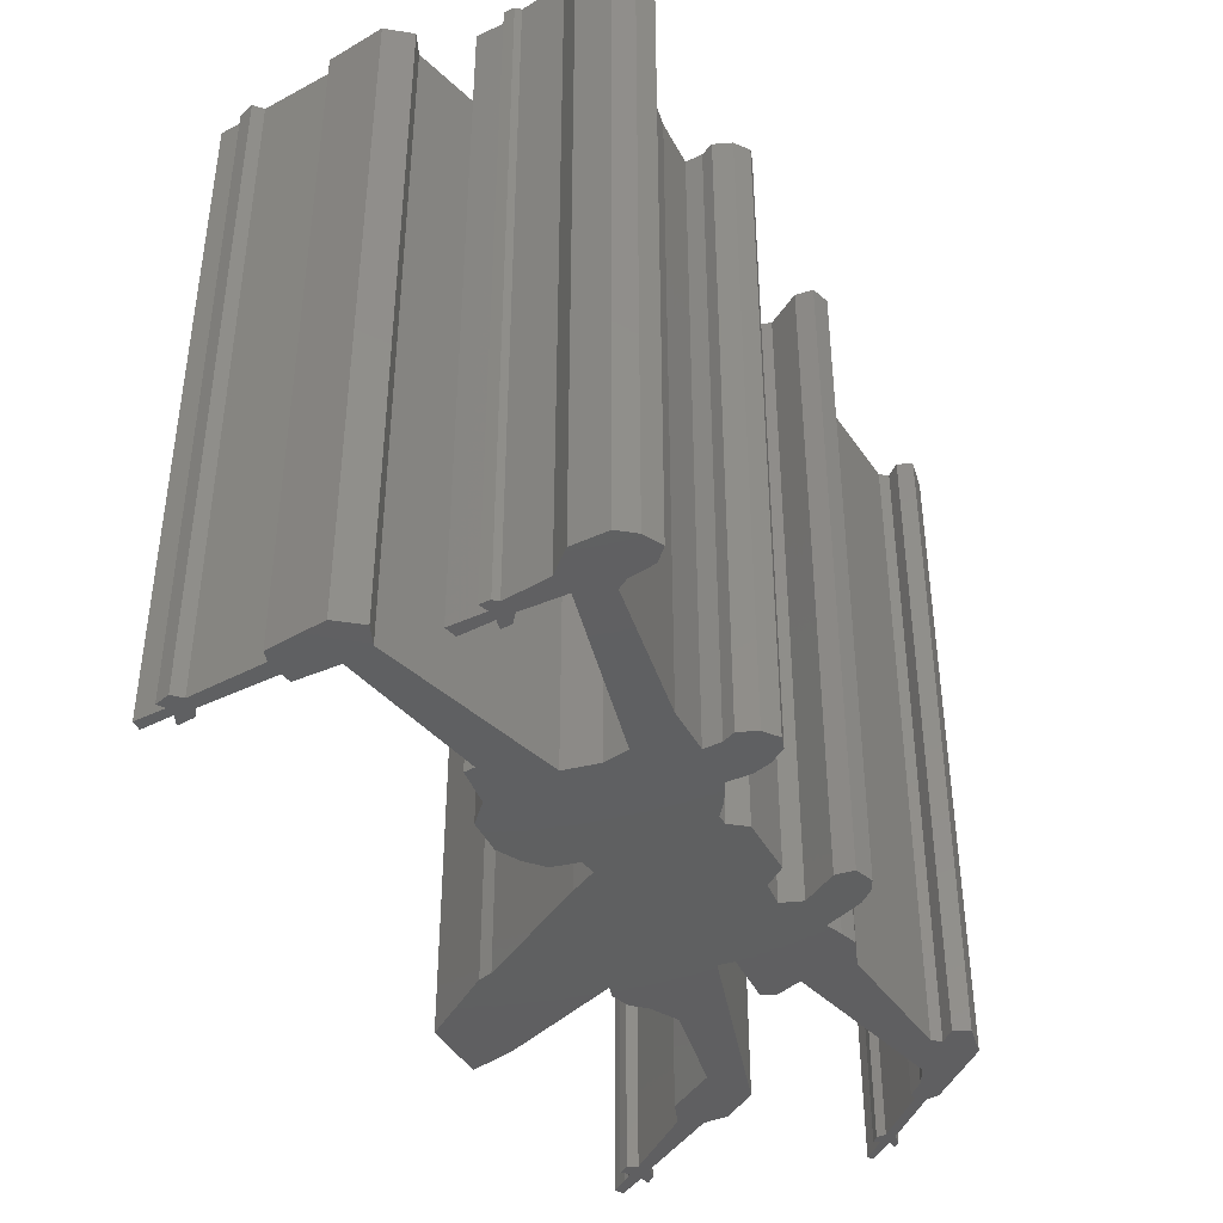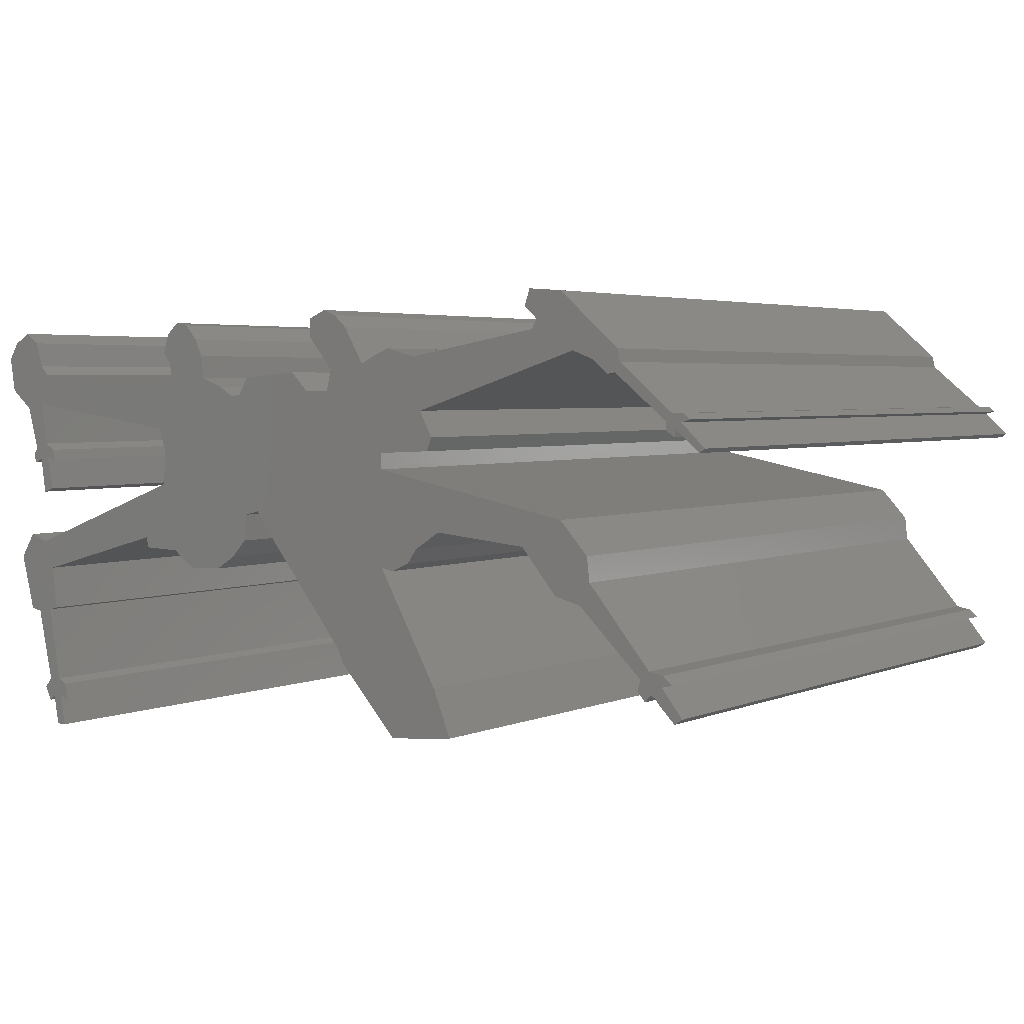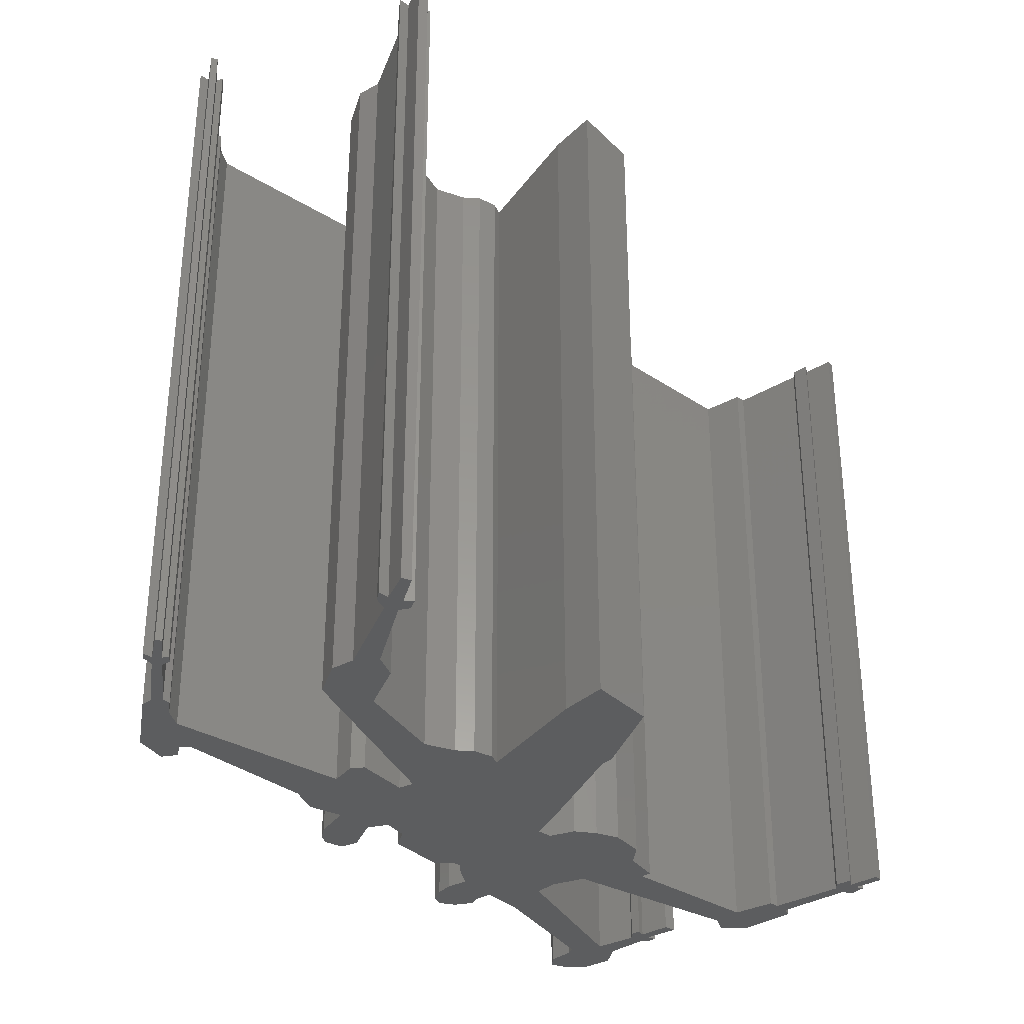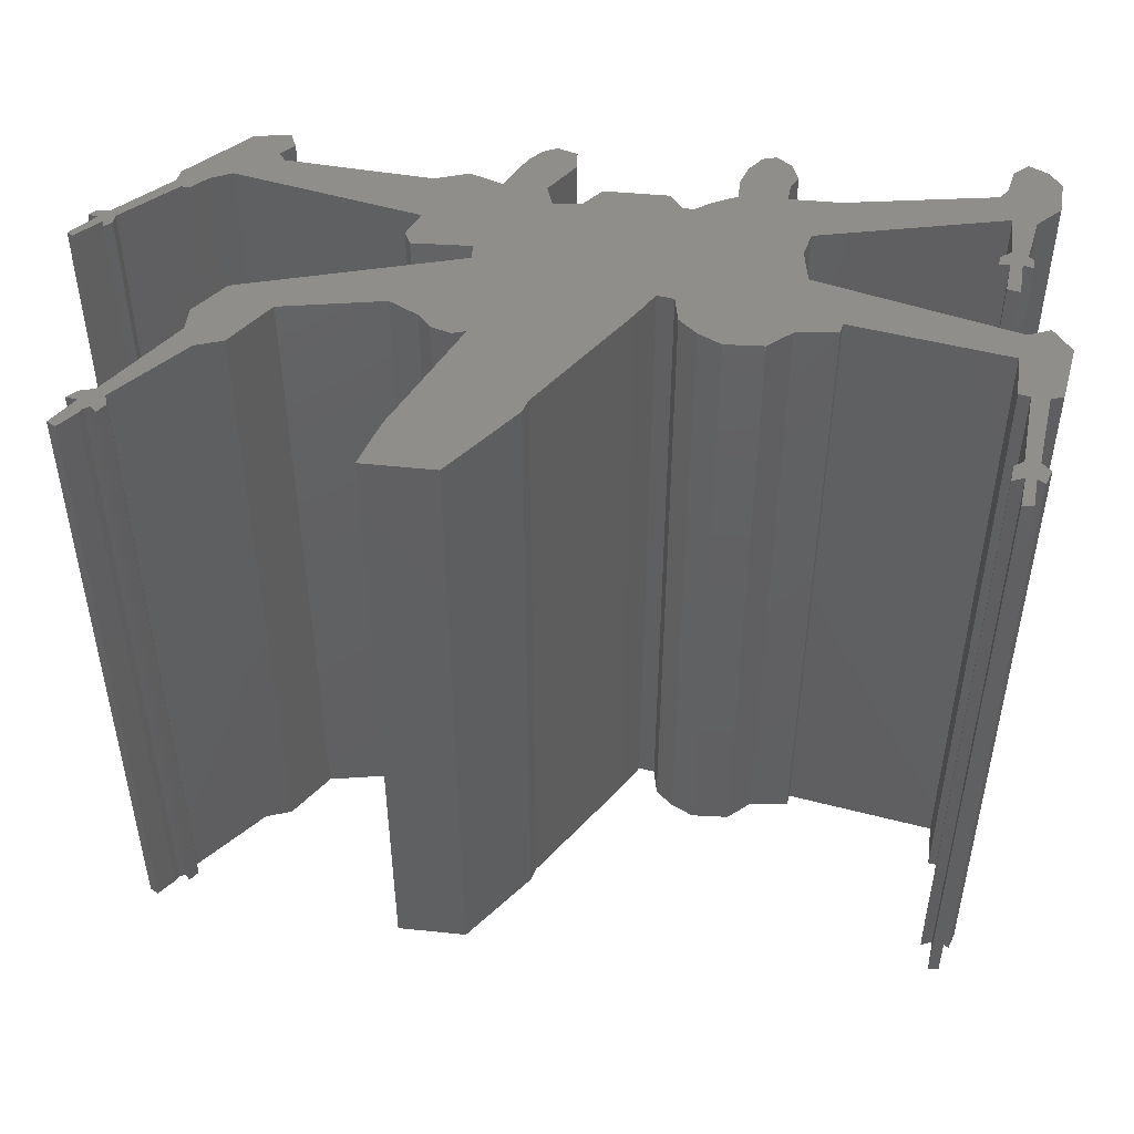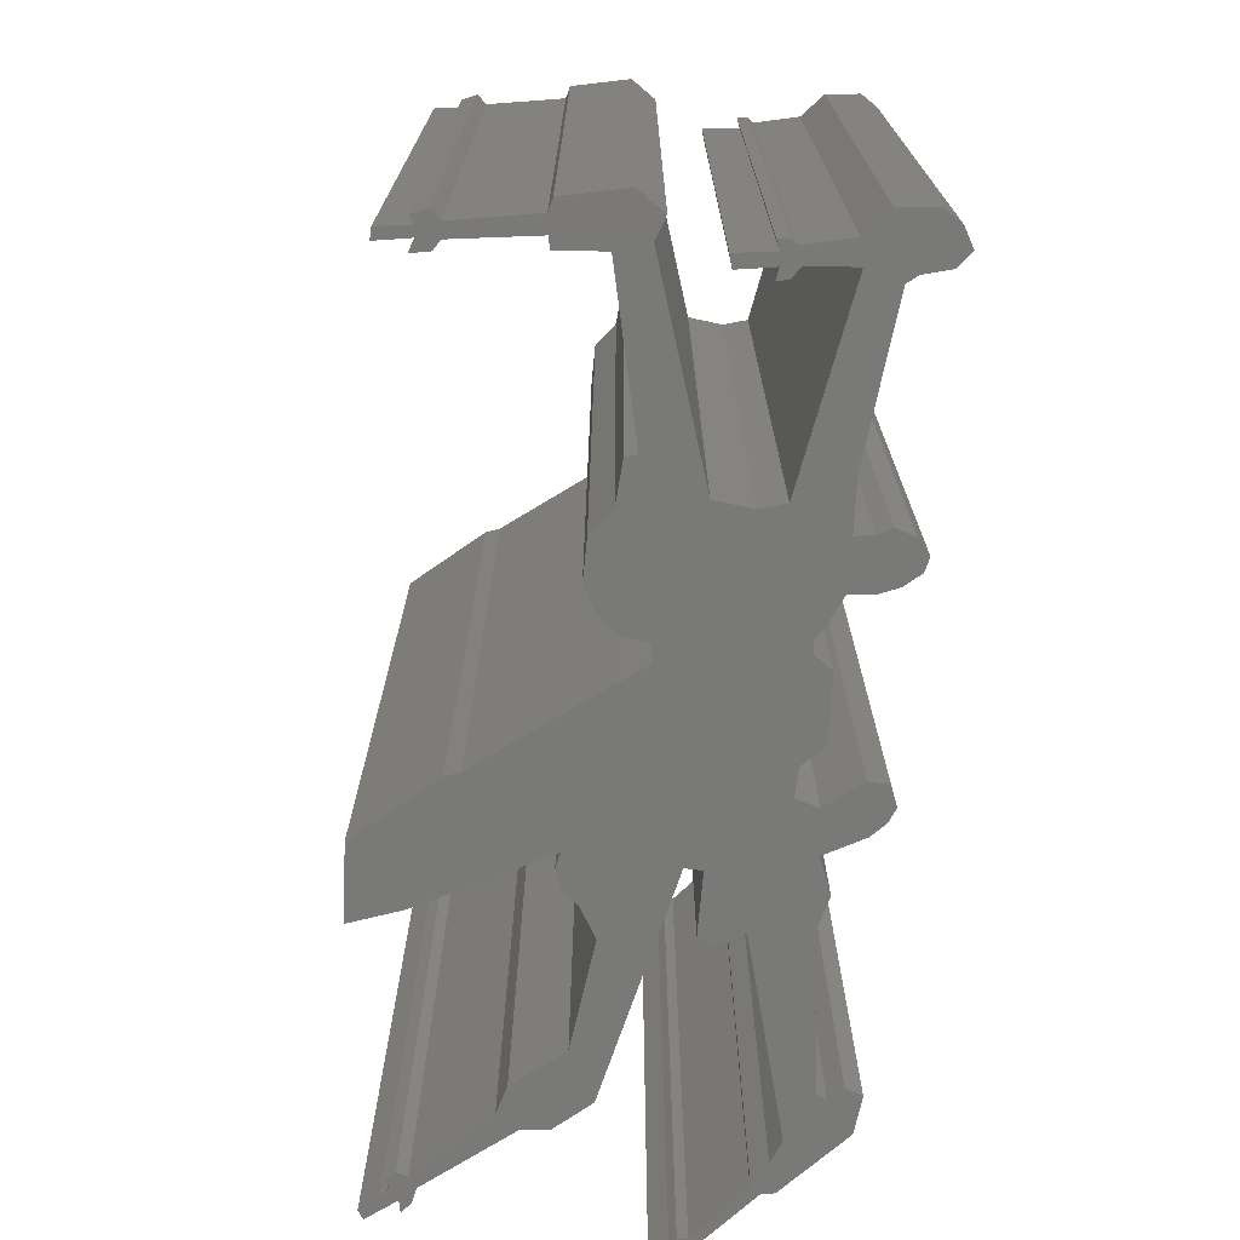
<metadata>
{"format":"stl","ext":"stl","renderer":"f3d","projection":"perspective","resolution":1024,"background":"white","views":[{"elev":-40.5,"azim":111.0,"up":"+Z"},{"elev":3.5,"azim":-144.4,"up":"+Y"},{"elev":-31.7,"azim":-58.8,"up":"+Z"},{"elev":47.9,"azim":1.2,"up":"+Z"},{"elev":-72.0,"azim":82.2,"up":"+Z"}]}
</metadata>
<code>
# stl→obj: 262 verts, 520 faces
v -0.731 -0.2766 0
v -0.8692 -0.2173 0
v -0.6322 -0.2568 0
v -1.936 1.719 0
v -1.897 1.6 0
v -1.995 1.511 0
v 2.776 -1.482 0
v 2.845 -1.492 0
v 2.805 -1.719 0
v -3.003 -0.9285 0
v -2.914 -0.9878 0
v -2.953 -1.008 0
v -0.9878 0.8791 0
v -0.6914 1.324 0
v -0.5729 1.274 0
v -0.1185 1.017 0
v -0.4544 1.215 0
v -0.158 1.175 0
v -0.6322 0.5729 0
v -0.09878 1.61 0
v 0.03951 1.551 0
v 0.03951 1.413 0
v -0.1976 1.571 0
v -0.2963 1.482 0
v 1.442 -0.2272 0
v 0.9878 -0.3457 0
v 0.8297 -0.2469 0
v -0.9483 -0.1087 0
v 0.8297 0.9779 0
v 0.9483 1.047 0
v 1.541 0.5433 0
v 0.7507 0.9878 0
v 0.2173 1.156 0
v 0.6717 1.116 0
v 2.845 -0.4346 0
v 3.092 -0.7803 0
v 3.003 -0.8001 0
v 0.07902 1.017 0
v 2.963 0.4544 0
v 3.042 0.5038 0
v 3.032 0.4247 0
v 1.462 1.096 0
v 1.6 0.7211 0
v 1.126 1.116 0
v 1.146 1.284 0
v 1.304 1.521 0
v 1.403 1.541 0
v 1.501 1.452 0
v 1.205 1.413 0
v 1.541 1.314 0
v 1.482 1.225 0
v 2.944 1.215 0
v 3.102 0.8692 0
v 2.944 0.9088 0
v 2.805 0.4544 0
v 2.825 0.5334 0
v 2.884 0.4643 0
v 3.319 1.274 0
v 3.24 1.403 0
v 3.003 1.403 0
v 3.111 1.482 0
v 3.279 1.017 0
v 2.904 0.5828 0
v 2.924 0.1877 0
v 2.835 0.2173 0
v 3.013 0.5433 0
v 0.6914 0.07902 0
v 1.561 0.2865 0
v 1.264 -0.3556 0
v 2.884 1.146 0
v 1.818 1.067 0
v 1.758 -0.1383 0
v 1.738 -0.2173 0
v 3.2 -0.3556 0
v 2.884 -0.7803 0
v 2.924 -0.2173 0
v 3.082 -0.1679 0
v 2.687 -1.511 0
v 2.716 -1.383 0
v 2.786 -1.343 0
v 2.884 -1.353 0
v 2.944 -1.422 0
v 2.894 -1.531 0
v 2.726 -1.719 0
v 2.805 -0.7606 0
v 0.7112 -0.1185 0
v -0.2173 -0.8791 0
v 0.4346 -0.07902 0
v 0.5729 0.1087 0
v -0.6322 0.4544 0
v -0.731 -1.492 0
v -1.245 -1.442 0
v -1.106 -1.096 0
v -0.2568 -0.9779 0
v -1.047 0.5927 0
v -1.087 0.6914 0
v -2.153 -0.3754 0
v -2.43 -0.2667 0
v -2.41 -0.0889 0
v -2.351 -0.4247 0
v -2.193 0.1482 0
v -3.082 -0.9088 0
v -3.013 -0.8495 0
v -2.983 -1.047 0
v -2.815 -0.968 0
v -2.874 -1.037 0
v -3.102 -1.166 0
v -3.161 -1.126 0
v -2.835 -0.889 0
v -2.904 -0.8297 0
v -2.193 1.699 0
v -2.292 1.294 0
v -1.956 1.442 0
v -2.667 1.215 0
v -2.647 1.304 0
v -2.568 1.136 0
v -1.877 -0.04939 0
v -1.146 0.01975 0
v -0.9285 1.264 0
v -2.627 1.146 0
v -2.45 1.235 0
v -3.102 0.7705 0
v -3.279 0.6223 0
v -3.141 0.8199 0
v -3.072 0.8791 0
v -3.032 0.7606 0
v -3.092 0.7211 0
v -3.023 0.8297 0
v -3.21 0.8396 0
v -3.161 0.8791 0
v -3.319 0.6519 0
v -0.6322 -0.2568 5
v -0.8692 -0.2173 5
v -0.731 -0.2766 5
v -1.995 1.511 5
v -1.897 1.6 5
v -1.936 1.719 5
v 2.805 -1.719 5
v 2.845 -1.492 5
v 2.776 -1.482 5
v -2.953 -1.008 5
v -2.914 -0.9878 5
v -3.003 -0.9285 5
v -0.5729 1.274 5
v -0.6914 1.324 5
v -0.9878 0.8791 5
v -0.158 1.175 5
v -0.4544 1.215 5
v -0.1185 1.017 5
v -0.6322 0.5729 5
v 0.03951 1.413 5
v 0.03951 1.551 5
v -0.09878 1.61 5
v -0.1976 1.571 5
v -0.2963 1.482 5
v 0.8297 -0.2469 5
v 0.9878 -0.3457 5
v 1.442 -0.2272 5
v -0.9483 -0.1087 5
v 1.541 0.5433 5
v 0.9483 1.047 5
v 0.8297 0.9779 5
v 0.6717 1.116 5
v 0.2173 1.156 5
v 0.7507 0.9878 5
v 3.003 -0.8001 5
v 3.092 -0.7803 5
v 2.845 -0.4346 5
v 0.07902 1.017 5
v 3.032 0.4247 5
v 3.042 0.5038 5
v 2.963 0.4544 5
v 1.126 1.116 5
v 1.6 0.7211 5
v 1.462 1.096 5
v 1.146 1.284 5
v 1.501 1.452 5
v 1.403 1.541 5
v 1.304 1.521 5
v 1.205 1.413 5
v 1.482 1.225 5
v 1.541 1.314 5
v 2.944 0.9088 5
v 3.102 0.8692 5
v 2.944 1.215 5
v 2.884 0.4643 5
v 2.825 0.5334 5
v 2.805 0.4544 5
v 3.24 1.403 5
v 3.319 1.274 5
v 3.111 1.482 5
v 3.003 1.403 5
v 3.279 1.017 5
v 2.904 0.5828 5
v 2.835 0.2173 5
v 2.924 0.1877 5
v 3.013 0.5433 5
v 1.561 0.2865 5
v 0.6914 0.07902 5
v 1.264 -0.3556 5
v 1.818 1.067 5
v 2.884 1.146 5
v 1.738 -0.2173 5
v 1.758 -0.1383 5
v 3.2 -0.3556 5
v 2.884 -0.7803 5
v 3.082 -0.1679 5
v 2.924 -0.2173 5
v 2.716 -1.383 5
v 2.687 -1.511 5
v 2.786 -1.343 5
v 2.944 -1.422 5
v 2.884 -1.353 5
v 2.894 -1.531 5
v 2.726 -1.719 5
v 2.805 -0.7606 5
v 0.7112 -0.1185 5
v 0.4346 -0.07902 5
v -0.2173 -0.8791 5
v 0.5729 0.1087 5
v -0.6322 0.4544 5
v -1.106 -1.096 5
v -1.245 -1.442 5
v -0.731 -1.492 5
v -0.2568 -0.9779 5
v -1.087 0.6914 5
v -1.047 0.5927 5
v -2.41 -0.0889 5
v -2.43 -0.2667 5
v -2.153 -0.3754 5
v -2.351 -0.4247 5
v -2.193 0.1482 5
v -3.013 -0.8495 5
v -3.082 -0.9088 5
v -2.983 -1.047 5
v -2.874 -1.037 5
v -2.815 -0.968 5
v -3.161 -1.126 5
v -3.102 -1.166 5
v -2.835 -0.889 5
v -2.904 -0.8297 5
v -2.292 1.294 5
v -2.193 1.699 5
v -1.956 1.442 5
v -2.568 1.136 5
v -2.647 1.304 5
v -2.667 1.215 5
v -1.877 -0.04939 5
v -1.146 0.01975 5
v -0.9285 1.264 5
v -2.627 1.146 5
v -2.45 1.235 5
v -3.141 0.8199 5
v -3.279 0.6223 5
v -3.102 0.7705 5
v -3.072 0.8791 5
v -3.092 0.7211 5
v -3.032 0.7606 5
v -3.023 0.8297 5
v -3.161 0.8791 5
v -3.21 0.8396 5
v -3.319 0.6519 5
f 1 2 3
f 4 5 6
f 7 8 9
f 10 11 12
f 13 14 15
f 16 17 18
f 16 19 17
f 20 21 22
f 20 22 23
f 22 24 23
f 18 24 22
f 17 24 18
f 25 26 27
f 3 2 28
f 29 30 31
f 32 33 34
f 35 36 37
f 38 33 32
f 39 40 41
f 42 43 44
f 42 44 45
f 46 47 48
f 46 48 49
f 48 50 51
f 48 51 49
f 51 45 49
f 43 31 44
f 42 45 51
f 52 53 54
f 55 56 57
f 58 52 59
f 59 60 61
f 52 60 59
f 62 52 58
f 53 52 62
f 63 39 57
f 39 64 65
f 66 40 39
f 25 67 68
f 57 56 63
f 69 26 25
f 63 53 66
f 39 65 57
f 70 54 71
f 25 72 73
f 54 53 63
f 39 63 66
f 70 52 54
f 30 44 31
f 42 71 43
f 54 43 71
f 35 74 36
f 35 37 75
f 76 77 74
f 78 79 7
f 7 80 8
f 81 82 8
f 83 8 82
f 84 7 9
f 31 68 67
f 31 67 29
f 7 79 80
f 80 75 81
f 75 37 81
f 8 80 81
f 85 35 75
f 35 76 74
f 72 76 35
f 25 68 72
f 68 76 72
f 67 25 27
f 67 27 86
f 87 3 88
f 32 89 38
f 89 90 38
f 32 29 89
f 89 29 67
f 90 89 88
f 3 90 88
f 91 92 93
f 94 91 93
f 90 3 28
f 13 17 19
f 94 93 3
f 94 3 87
f 90 16 38
f 13 95 96
f 97 98 99
f 97 100 98
f 97 99 101
f 10 102 103
f 12 104 10
f 11 105 106
f 104 107 108
f 109 105 11
f 104 108 10
f 110 10 103
f 11 10 110
f 111 6 112
f 112 6 113
f 109 110 100
f 109 11 110
f 110 98 100
f 114 115 116
f 15 17 13
f 117 97 101
f 118 90 28
f 19 16 90
f 101 118 117
f 101 90 118
f 119 13 113
f 13 19 95
f 120 114 116
f 119 14 13
f 115 112 121
f 13 112 113
f 122 123 124
f 122 124 125
f 122 126 127
f 128 126 122
f 124 129 130
f 124 123 131
f 125 120 128
f 124 130 125
f 111 112 115
f 114 120 125
f 122 125 128
f 115 121 116
f 4 6 111
f 132 133 134
f 135 136 137
f 138 139 140
f 141 142 143
f 144 145 146
f 147 148 149
f 148 150 149
f 151 152 153
f 154 151 153
f 154 155 151
f 151 155 147
f 147 155 148
f 156 157 158
f 159 133 132
f 160 161 162
f 163 164 165
f 166 167 168
f 165 164 169
f 170 171 172
f 173 174 175
f 176 173 175
f 177 178 179
f 180 177 179
f 181 182 177
f 180 181 177
f 180 176 181
f 173 160 174
f 181 176 175
f 183 184 185
f 186 187 188
f 189 185 190
f 191 192 189
f 189 192 185
f 190 185 193
f 193 185 184
f 186 172 194
f 195 196 172
f 172 171 197
f 198 199 158
f 194 187 186
f 158 157 200
f 197 184 194
f 186 195 172
f 201 183 202
f 203 204 158
f 194 184 183
f 197 194 172
f 183 185 202
f 160 173 161
f 174 201 175
f 201 174 183
f 167 205 168
f 206 166 168
f 205 207 208
f 140 209 210
f 139 211 140
f 139 212 213
f 212 139 214
f 138 140 215
f 199 198 160
f 162 199 160
f 211 209 140
f 213 206 211
f 213 166 206
f 213 211 139
f 206 168 216
f 205 208 168
f 168 208 204
f 204 198 158
f 204 208 198
f 156 158 199
f 217 156 199
f 218 132 219
f 169 220 165
f 169 221 220
f 220 162 165
f 199 162 220
f 218 220 221
f 218 221 132
f 222 223 224
f 222 224 225
f 159 132 221
f 150 148 146
f 132 222 225
f 219 132 225
f 169 149 221
f 226 227 146
f 228 229 230
f 229 231 230
f 232 228 230
f 233 234 143
f 143 235 141
f 236 237 142
f 238 239 235
f 142 237 240
f 143 238 235
f 233 143 241
f 241 143 142
f 242 135 243
f 244 135 242
f 231 241 240
f 241 142 240
f 231 229 241
f 245 246 247
f 146 148 144
f 232 230 248
f 159 221 249
f 221 149 150
f 248 249 232
f 249 221 232
f 244 146 250
f 227 150 146
f 245 247 251
f 146 145 250
f 252 242 246
f 244 242 146
f 253 254 255
f 256 253 255
f 257 258 255
f 255 258 259
f 260 261 253
f 262 254 253
f 259 251 256
f 256 260 253
f 246 242 243
f 256 251 247
f 259 256 255
f 245 252 246
f 243 135 137
f 5 136 6
f 136 135 6
f 6 135 113
f 135 244 113
f 113 244 119
f 244 250 119
f 119 250 14
f 250 145 14
f 14 145 15
f 145 144 15
f 15 144 17
f 144 148 17
f 17 148 24
f 148 155 24
f 24 155 23
f 155 154 23
f 23 154 20
f 154 153 20
f 20 153 21
f 153 152 21
f 21 152 22
f 152 151 22
f 22 151 18
f 151 147 18
f 18 147 16
f 147 149 16
f 16 149 38
f 149 169 38
f 38 169 33
f 169 164 33
f 33 164 34
f 164 163 34
f 34 163 32
f 163 165 32
f 32 165 29
f 165 162 29
f 29 162 30
f 162 161 30
f 30 161 44
f 161 173 44
f 44 173 45
f 173 176 45
f 45 176 49
f 176 180 49
f 49 180 46
f 180 179 46
f 46 179 47
f 179 178 47
f 47 178 48
f 178 177 48
f 48 177 50
f 177 182 50
f 50 182 51
f 182 181 51
f 51 181 42
f 181 175 42
f 42 175 71
f 175 201 71
f 71 201 70
f 201 202 70
f 70 202 52
f 202 185 52
f 52 185 60
f 185 192 60
f 60 192 61
f 192 191 61
f 61 191 59
f 191 189 59
f 59 189 58
f 189 190 58
f 58 190 62
f 190 193 62
f 62 193 53
f 193 184 53
f 53 184 66
f 184 197 66
f 66 197 40
f 197 171 40
f 40 171 41
f 171 170 41
f 41 170 39
f 170 172 39
f 39 172 64
f 172 196 64
f 64 196 65
f 196 195 65
f 65 195 57
f 195 186 57
f 57 186 55
f 186 188 55
f 55 188 56
f 188 187 56
f 56 187 63
f 187 194 63
f 63 194 54
f 194 183 54
f 54 183 43
f 183 174 43
f 43 174 31
f 174 160 31
f 31 160 68
f 160 198 68
f 68 198 76
f 198 208 76
f 76 208 77
f 208 207 77
f 77 207 74
f 207 205 74
f 74 205 36
f 205 167 36
f 36 167 37
f 167 166 37
f 37 166 81
f 166 213 81
f 81 213 82
f 213 212 82
f 82 212 83
f 212 214 83
f 83 214 8
f 214 139 8
f 8 139 9
f 139 138 9
f 9 138 84
f 138 215 84
f 84 215 7
f 215 140 7
f 7 140 78
f 140 210 78
f 78 210 79
f 210 209 79
f 79 209 80
f 209 211 80
f 80 211 75
f 211 206 75
f 75 206 85
f 206 216 85
f 85 216 35
f 216 168 35
f 35 168 72
f 168 204 72
f 72 204 73
f 204 203 73
f 73 203 25
f 203 158 25
f 25 158 69
f 158 200 69
f 69 200 26
f 200 157 26
f 26 157 27
f 157 156 27
f 27 156 86
f 156 217 86
f 86 217 67
f 217 199 67
f 67 199 89
f 199 220 89
f 89 220 88
f 220 218 88
f 88 218 87
f 218 219 87
f 87 219 94
f 219 225 94
f 94 225 91
f 225 224 91
f 91 224 92
f 224 223 92
f 92 223 93
f 223 222 93
f 93 222 3
f 222 132 3
f 3 132 1
f 132 134 1
f 1 134 2
f 134 133 2
f 2 133 28
f 133 159 28
f 28 159 118
f 159 249 118
f 118 249 117
f 249 248 117
f 117 248 97
f 248 230 97
f 97 230 100
f 230 231 100
f 100 231 109
f 231 240 109
f 109 240 105
f 240 237 105
f 105 237 106
f 237 236 106
f 106 236 11
f 236 142 11
f 11 142 12
f 142 141 12
f 12 141 104
f 141 235 104
f 104 235 107
f 235 239 107
f 107 239 108
f 239 238 108
f 108 238 10
f 238 143 10
f 10 143 102
f 143 234 102
f 102 234 103
f 234 233 103
f 103 233 110
f 233 241 110
f 110 241 98
f 241 229 98
f 98 229 99
f 229 228 99
f 99 228 101
f 228 232 101
f 101 232 90
f 232 221 90
f 90 221 19
f 221 150 19
f 19 150 95
f 150 227 95
f 95 227 96
f 227 226 96
f 96 226 13
f 226 146 13
f 13 146 112
f 146 242 112
f 112 242 121
f 242 252 121
f 121 252 116
f 252 245 116
f 116 245 120
f 245 251 120
f 120 251 128
f 251 259 128
f 128 259 126
f 259 258 126
f 126 258 127
f 258 257 127
f 127 257 122
f 257 255 122
f 122 255 123
f 255 254 123
f 123 254 131
f 254 262 131
f 131 262 124
f 262 253 124
f 124 253 129
f 253 261 129
f 129 261 130
f 261 260 130
f 130 260 125
f 260 256 125
f 125 256 114
f 256 247 114
f 114 247 115
f 247 246 115
f 115 246 111
f 246 243 111
f 111 243 4
f 243 137 4
f 4 137 5
f 137 136 5

</code>
